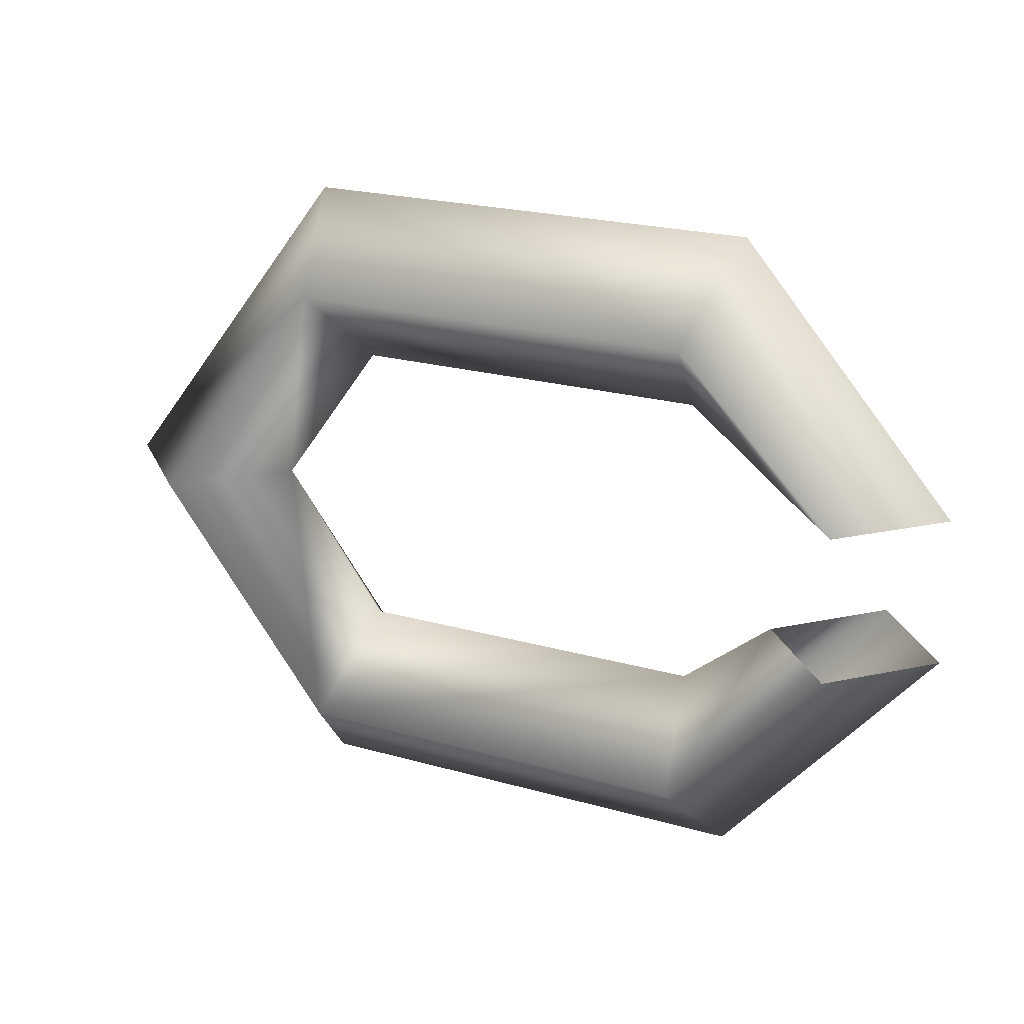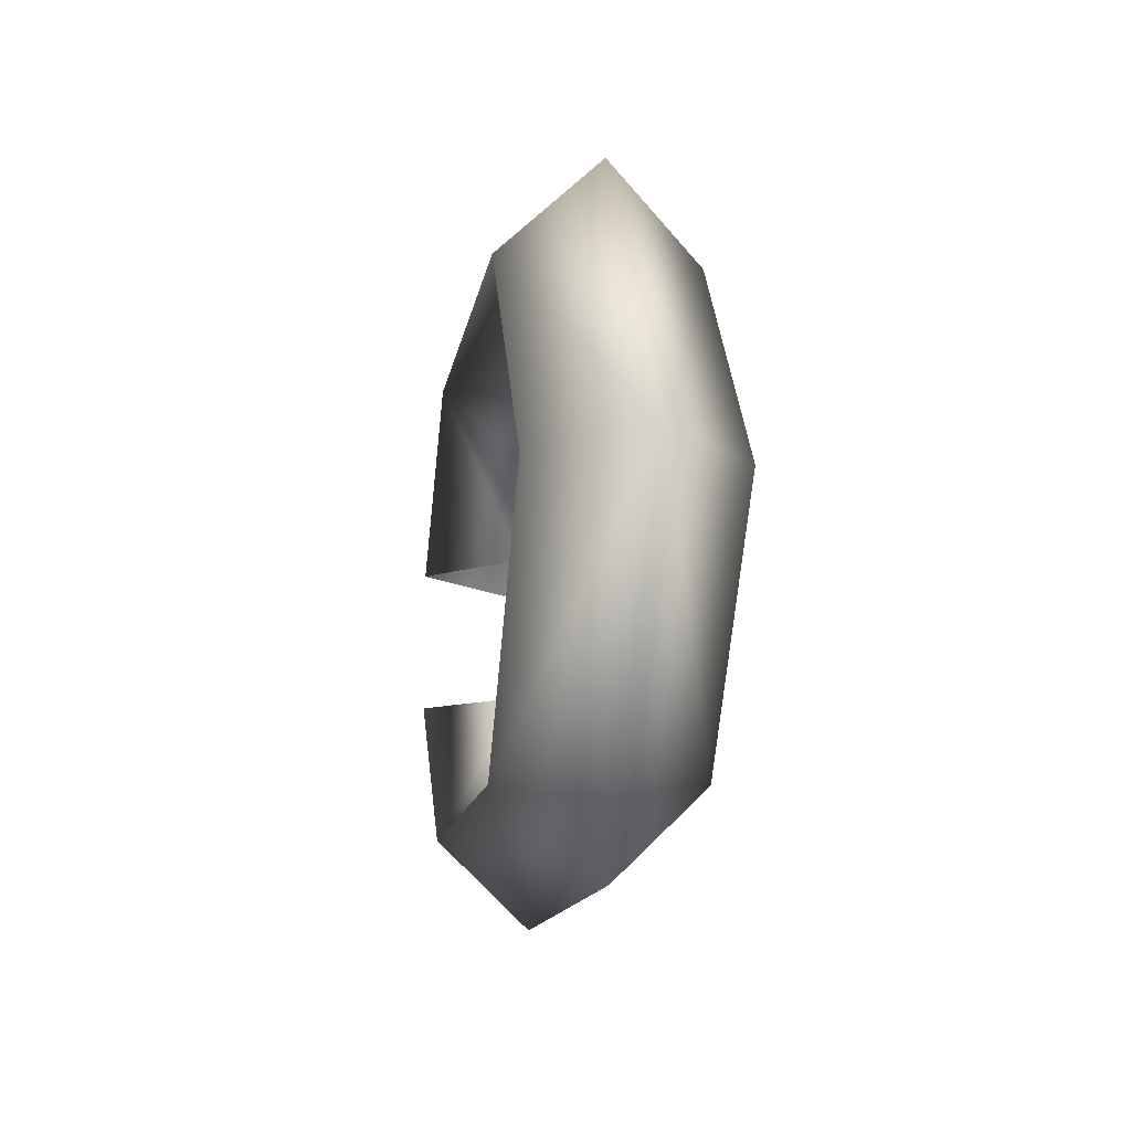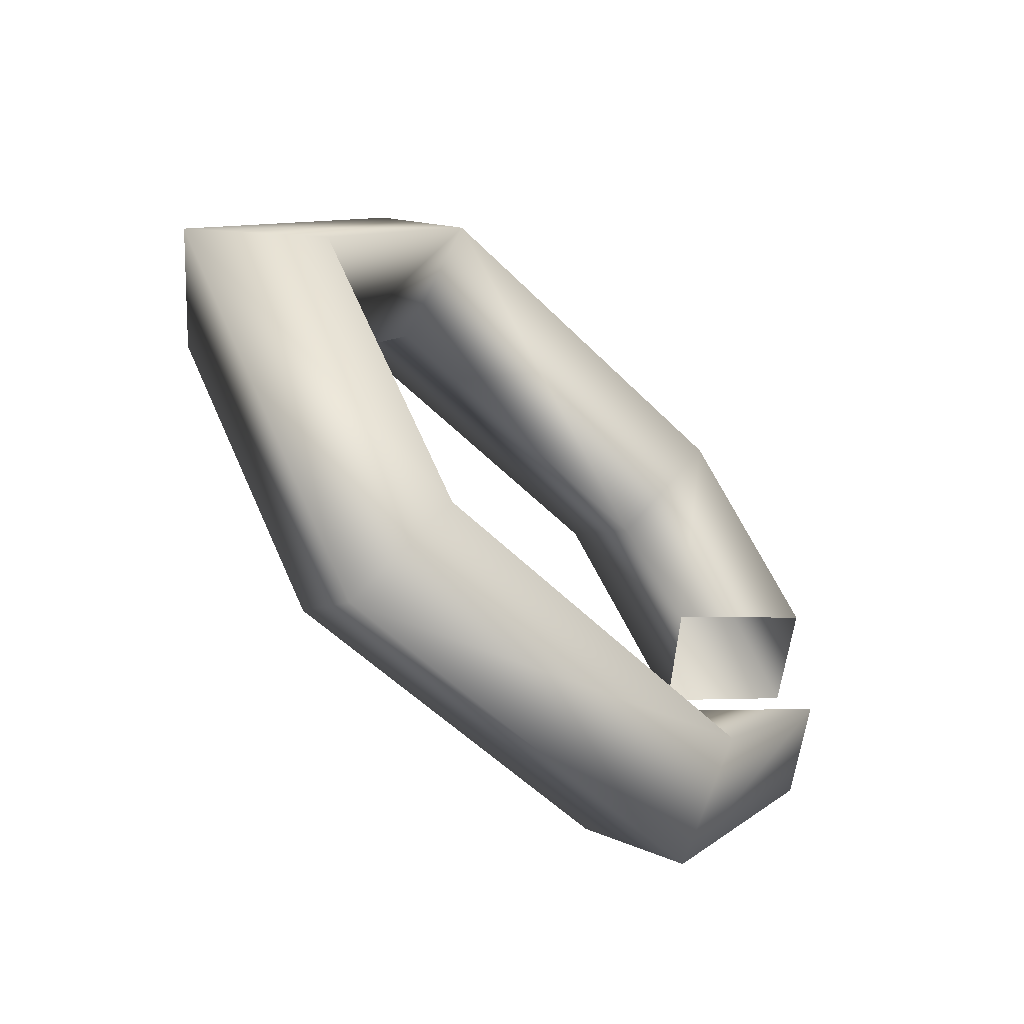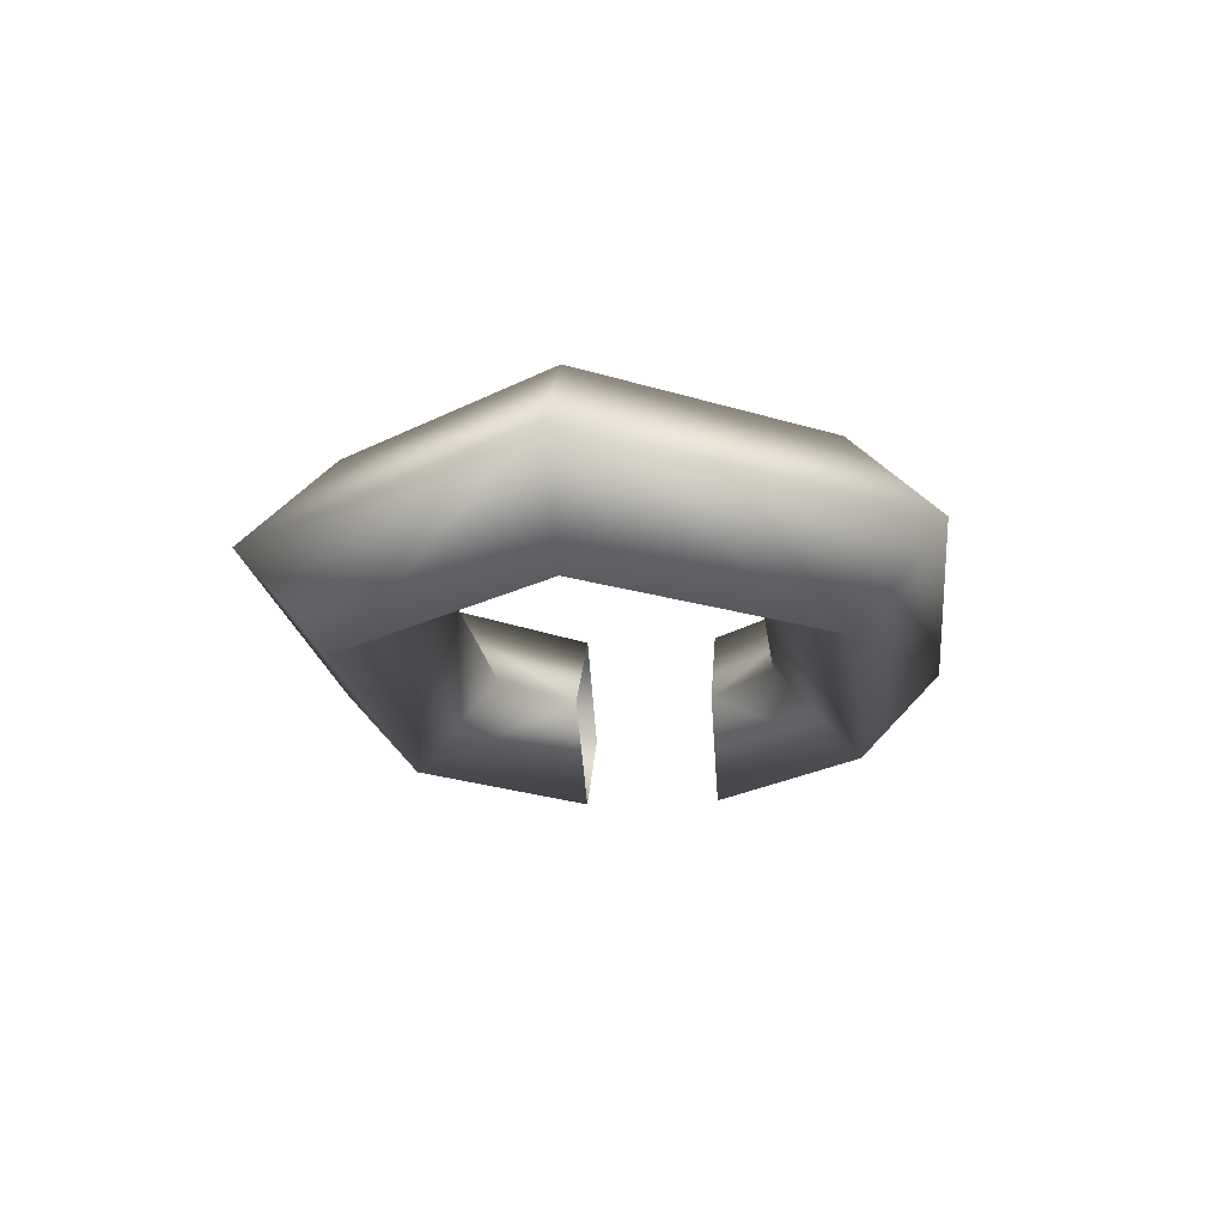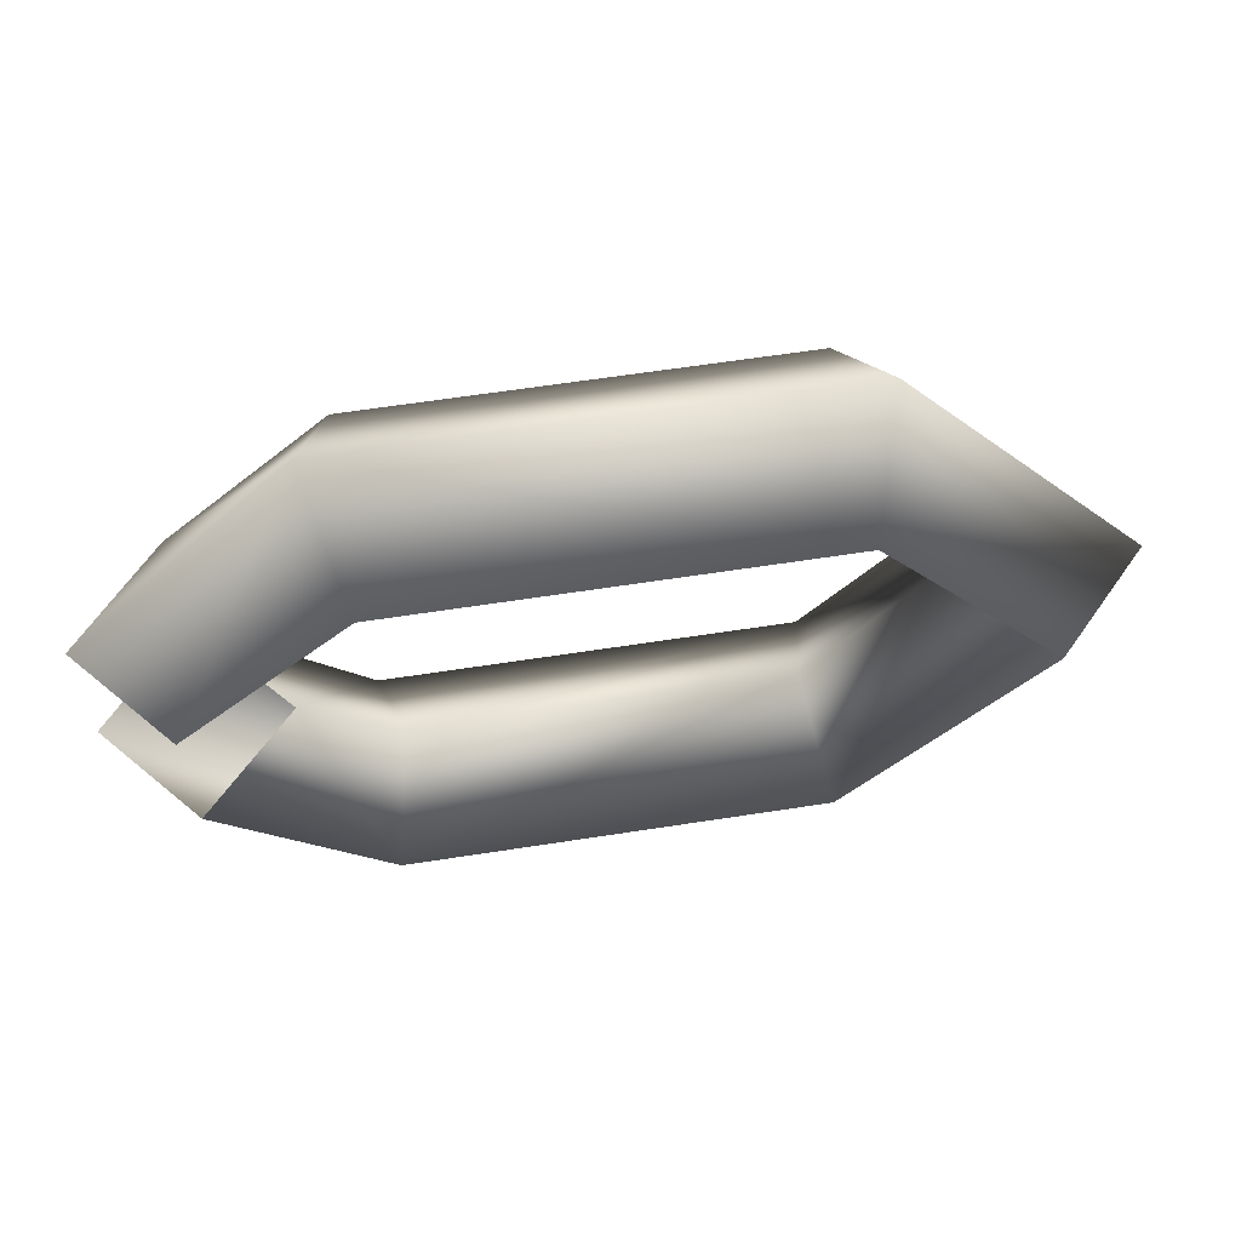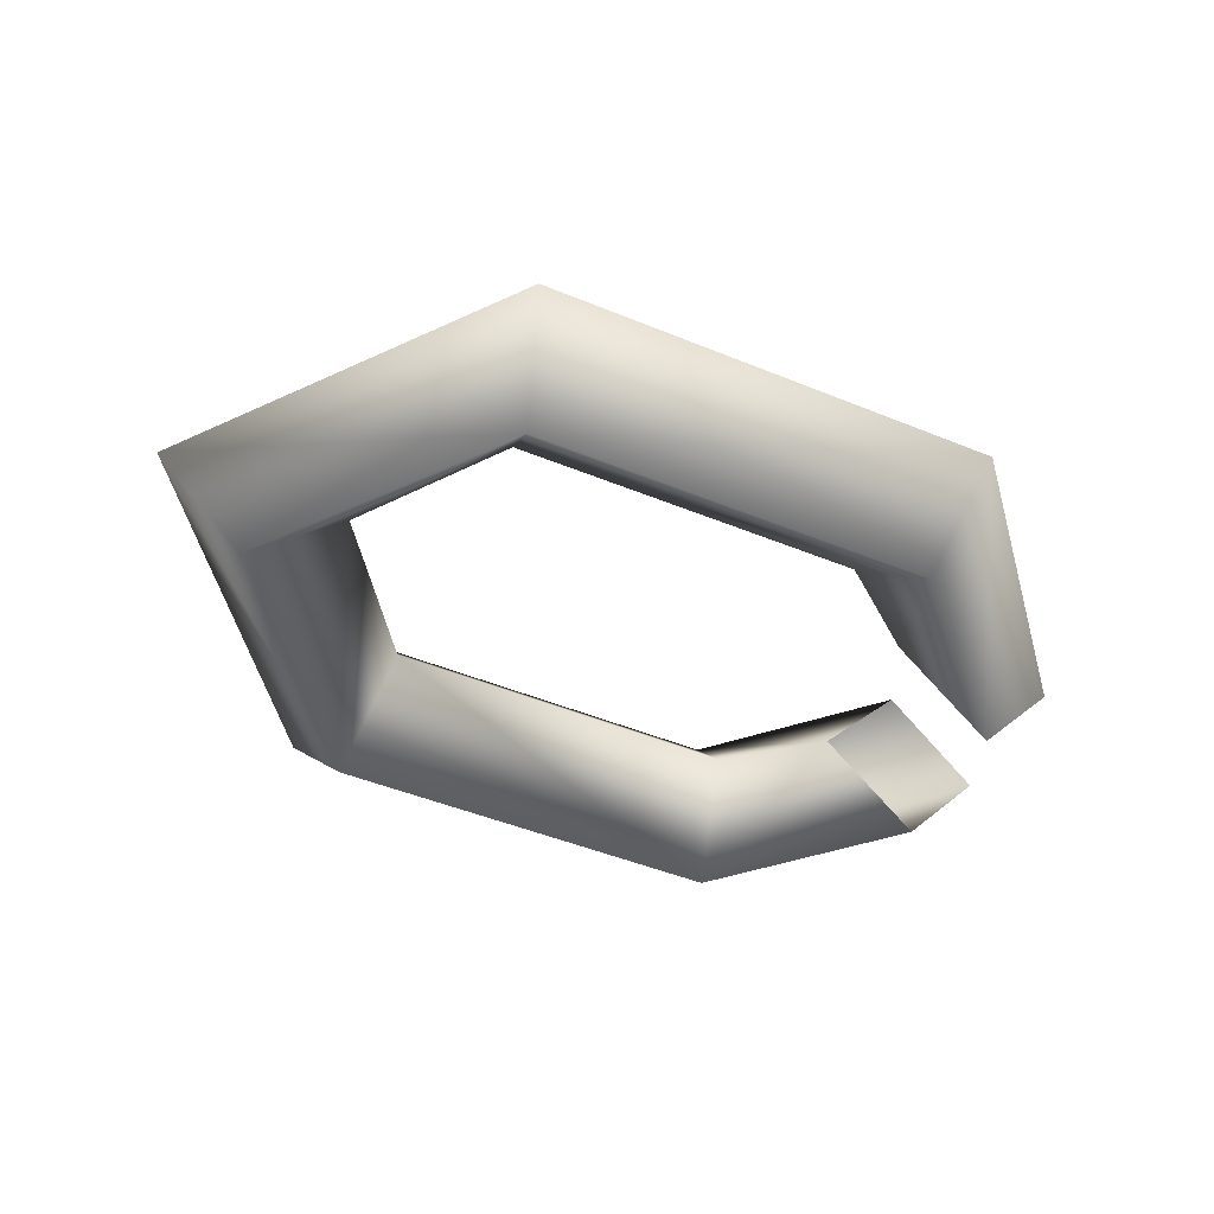
<metadata>
{"format":"obj","ext":"obj","renderer":"f3d","projection":"perspective","resolution":1024,"background":"white","views":[{"elev":21.7,"azim":26.7,"up":"+Y"},{"elev":-13.5,"azim":-99.1,"up":"+Y"},{"elev":-50.8,"azim":-47.9,"up":"+Y"},{"elev":-19.2,"azim":-83.2,"up":"+Z"},{"elev":61.8,"azim":171.0,"up":"+Y"},{"elev":-47.5,"azim":-24.8,"up":"+Z"}]}
</metadata>
<code>
g Chest_Ring1
v -0.0299 -0.02043 0.003363
v -0.0062 -0.02008 0.02986
v -0.04898 -0.06358 0.02987
v -0.05476 -0.04019 0.003366
v -0.0411 -0.08779 0.004275
v 0.01738 -0.02008 0.004266
v -0.1671 -0.08779 0.004275
v -0.1592 -0.06358 0.02987
v -0.2346 9.568e-08 0.004275
v -0.2081 9.567e-08 0.02987
v -0.1825 9.568e-08 0.003366
v -0.1534 -0.04019 0.003366
v -0.0299 -0.02043 0.003363
v -0.05476 -0.04019 0.003366
v -0.04898 -0.06441 -0.02223
v -0.005391 -0.02008 -0.02224
v -0.0411 -0.08779 0.004275
v 0.01738 -0.02008 0.004266
v -0.1534 -0.04019 0.003366
v -0.1592 -0.06441 -0.02223
v -0.1825 9.568e-08 0.003366
v -0.209 9.567e-08 -0.02223
v -0.2346 9.568e-08 0.004275
v -0.1671 -0.08779 0.004275
v -0.0062 0.02008 0.02986
v -0.04898 0.06358 0.02987
v -0.0411 0.08779 0.004275
v 0.01738 0.02008 0.004266
v -0.0299 0.02043 0.003363
v -0.05476 0.04019 0.003366
v -0.1671 0.08779 0.004275
v -0.1592 0.06358 0.02987
v -0.2346 9.568e-08 0.004275
v -0.2081 9.567e-08 0.02987
v -0.1825 9.568e-08 0.003366
v -0.1534 0.04019 0.003366
v -0.0299 0.02043 0.003363
v -0.005391 0.02008 -0.02224
v -0.04898 0.06441 -0.02223
v -0.05476 0.04019 0.003366
v -0.0411 0.08779 0.004275
v 0.01738 0.02008 0.004266
v -0.1534 0.04019 0.003366
v -0.1592 0.06441 -0.02223
v -0.1825 9.568e-08 0.003366
v -0.209 9.567e-08 -0.02223
v -0.2346 9.568e-08 0.004275
v -0.1671 0.08779 0.004275
g Chest_Ring1_0
f 3 2 1
f 4 3 1
f 2 3 5
f 6 2 5
f 7 5 3
f 8 7 3
f 8 3 4
f 7 8 9
f 8 10 9
f 10 8 11
f 8 12 11
f 12 8 4
f 15 14 13
f 16 15 13
f 15 16 17
f 16 18 17
f 19 14 15
f 20 19 15
f 20 15 17
f 21 19 20
f 22 21 20
f 22 20 23
f 20 24 23
f 24 20 17
f 27 26 25
f 28 27 25
f 25 26 29
f 26 30 29
f 26 27 31
f 32 26 31
f 30 26 32
f 31 33 32
f 33 34 32
f 34 35 32
f 35 36 32
f 36 30 32
f 39 38 37
f 40 39 37
f 38 39 41
f 42 38 41
f 39 40 43
f 44 39 43
f 41 39 44
f 43 45 44
f 45 46 44
f 44 46 47
f 48 44 47
f 48 41 44

</code>
